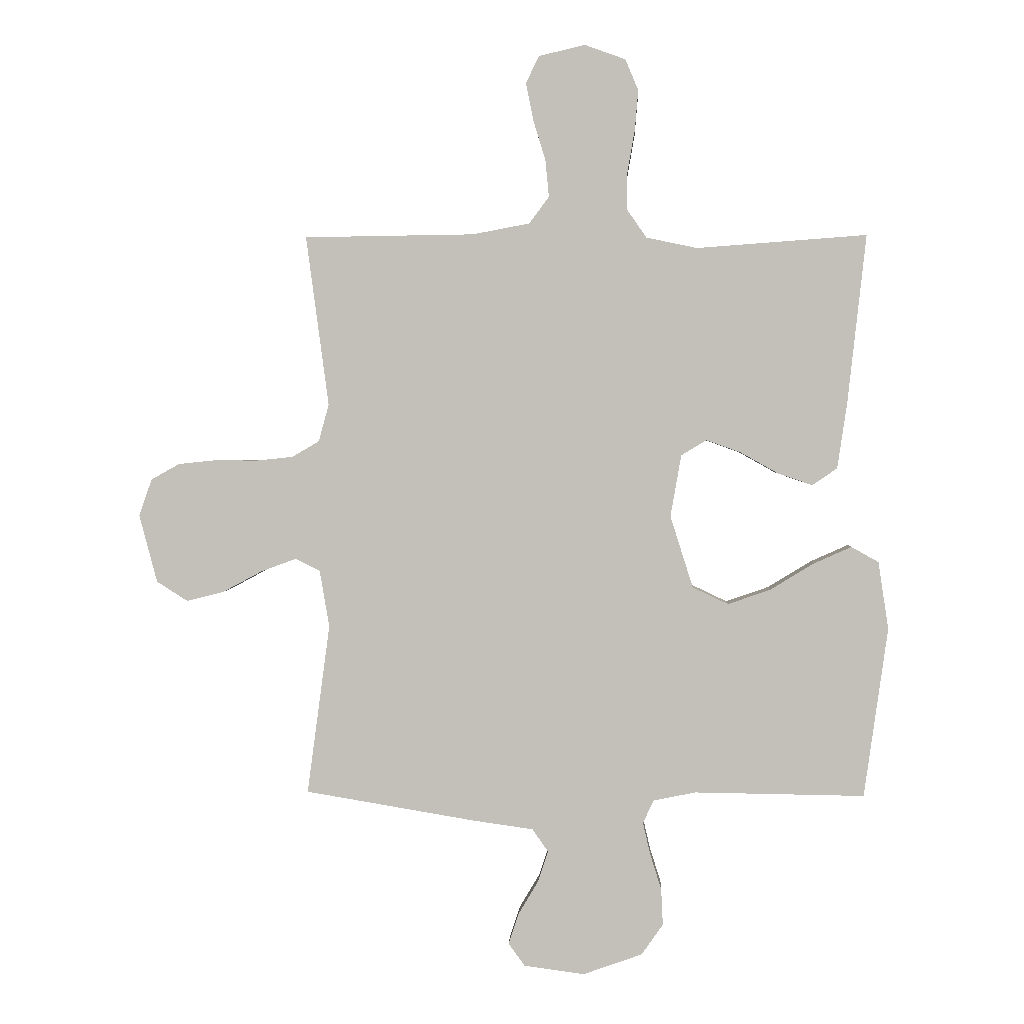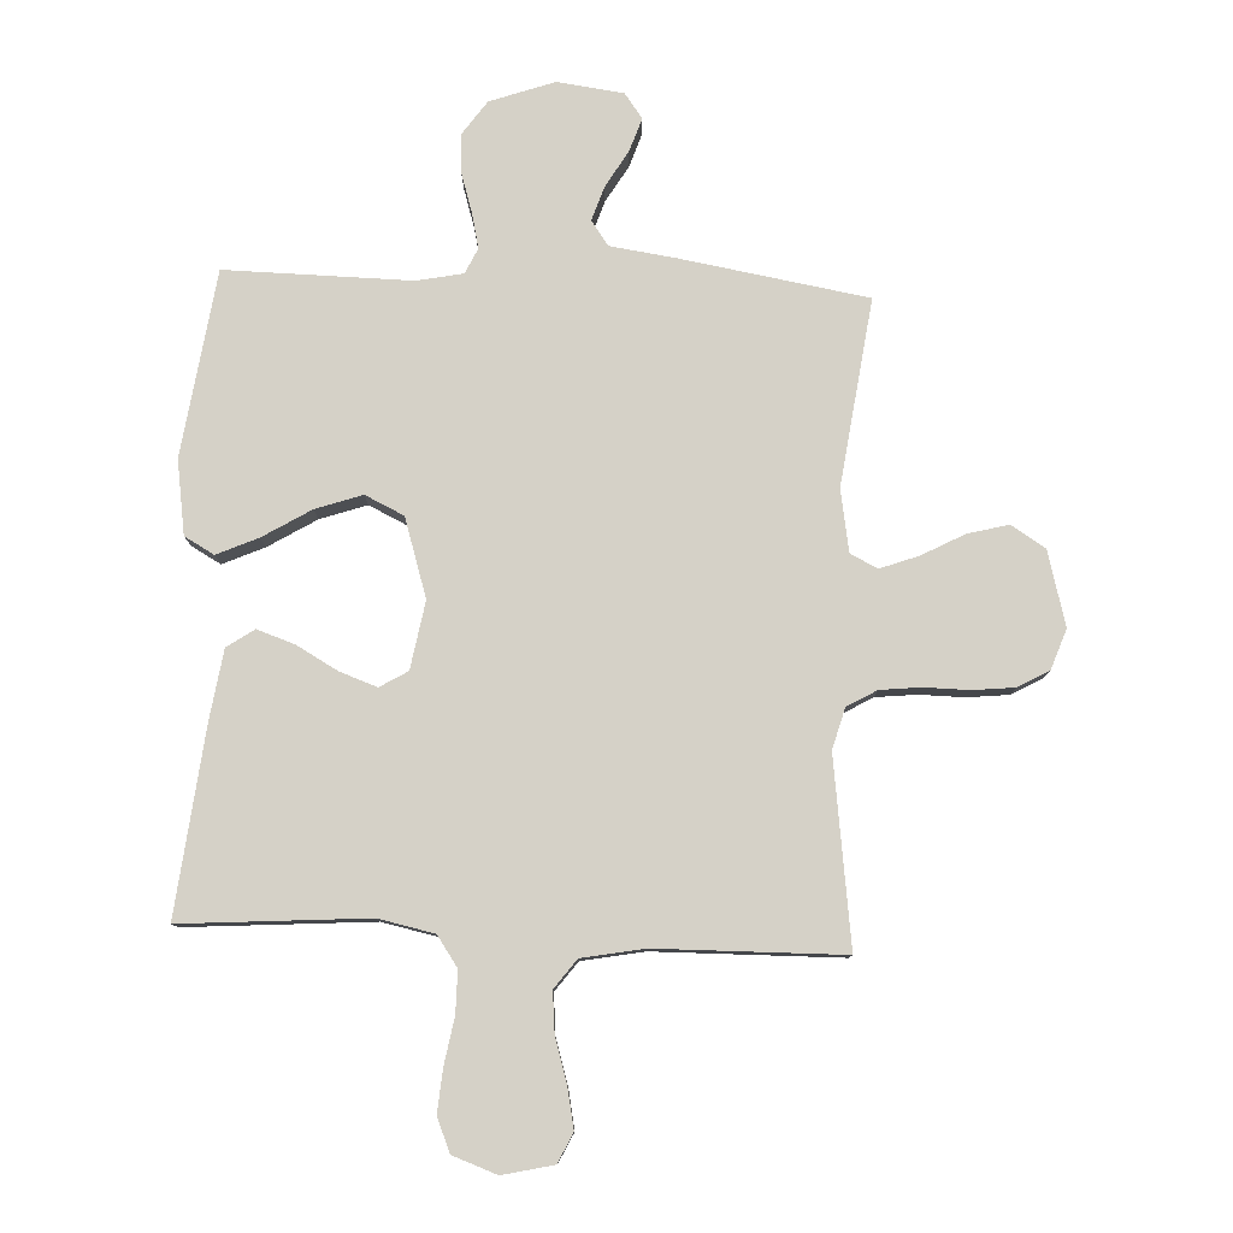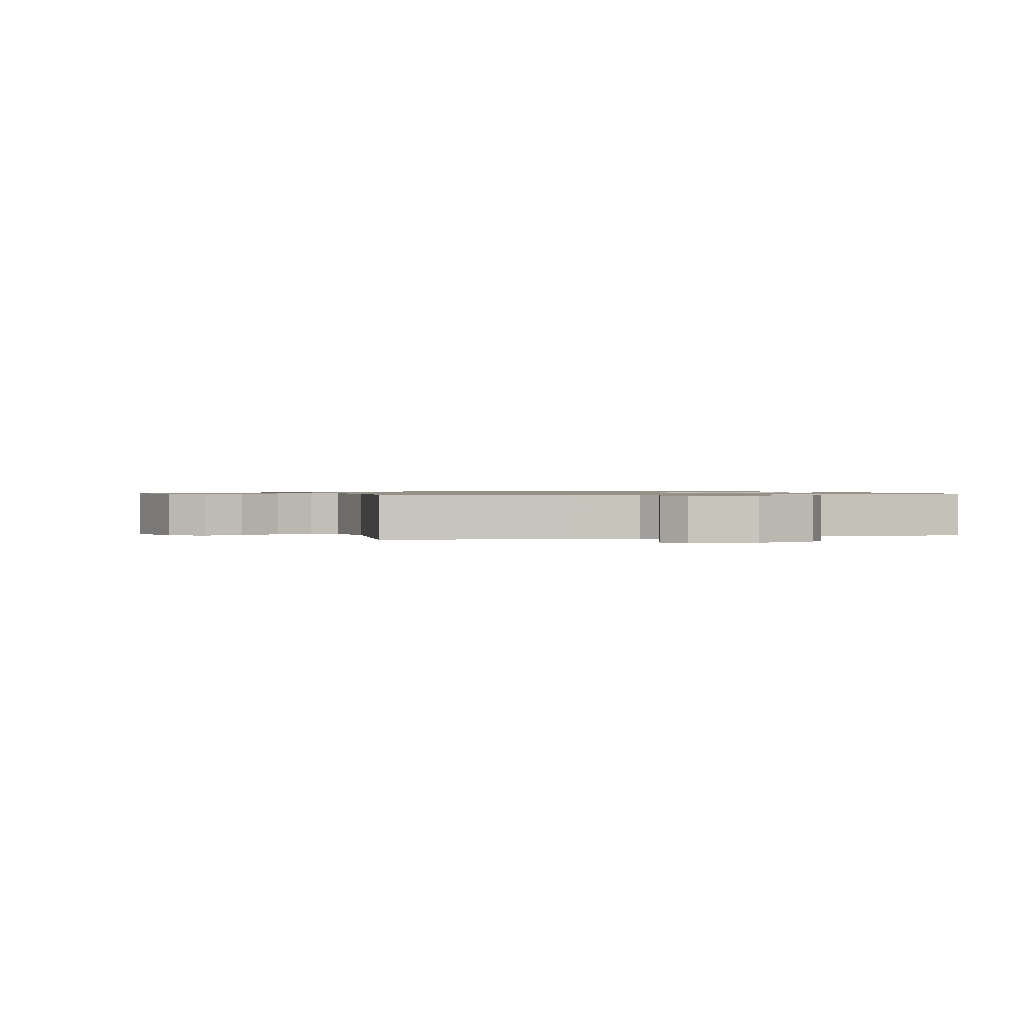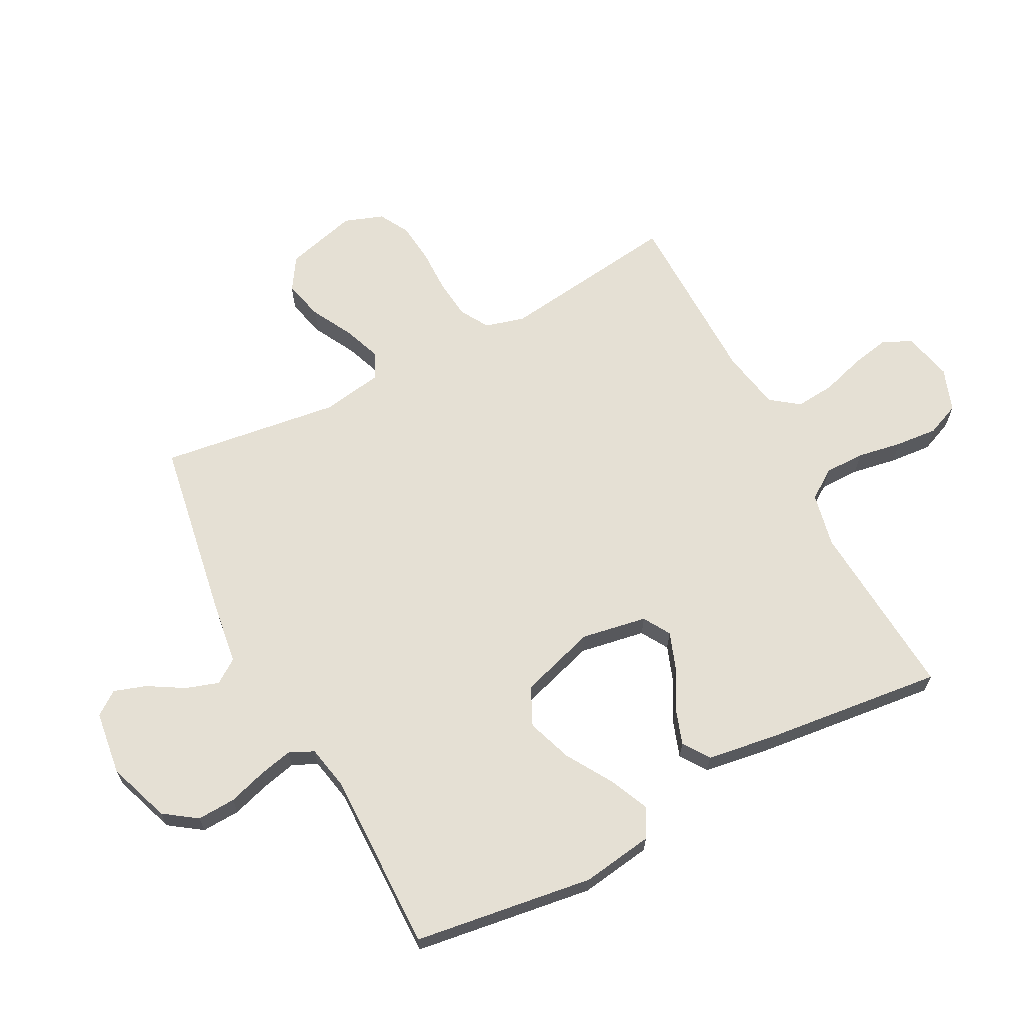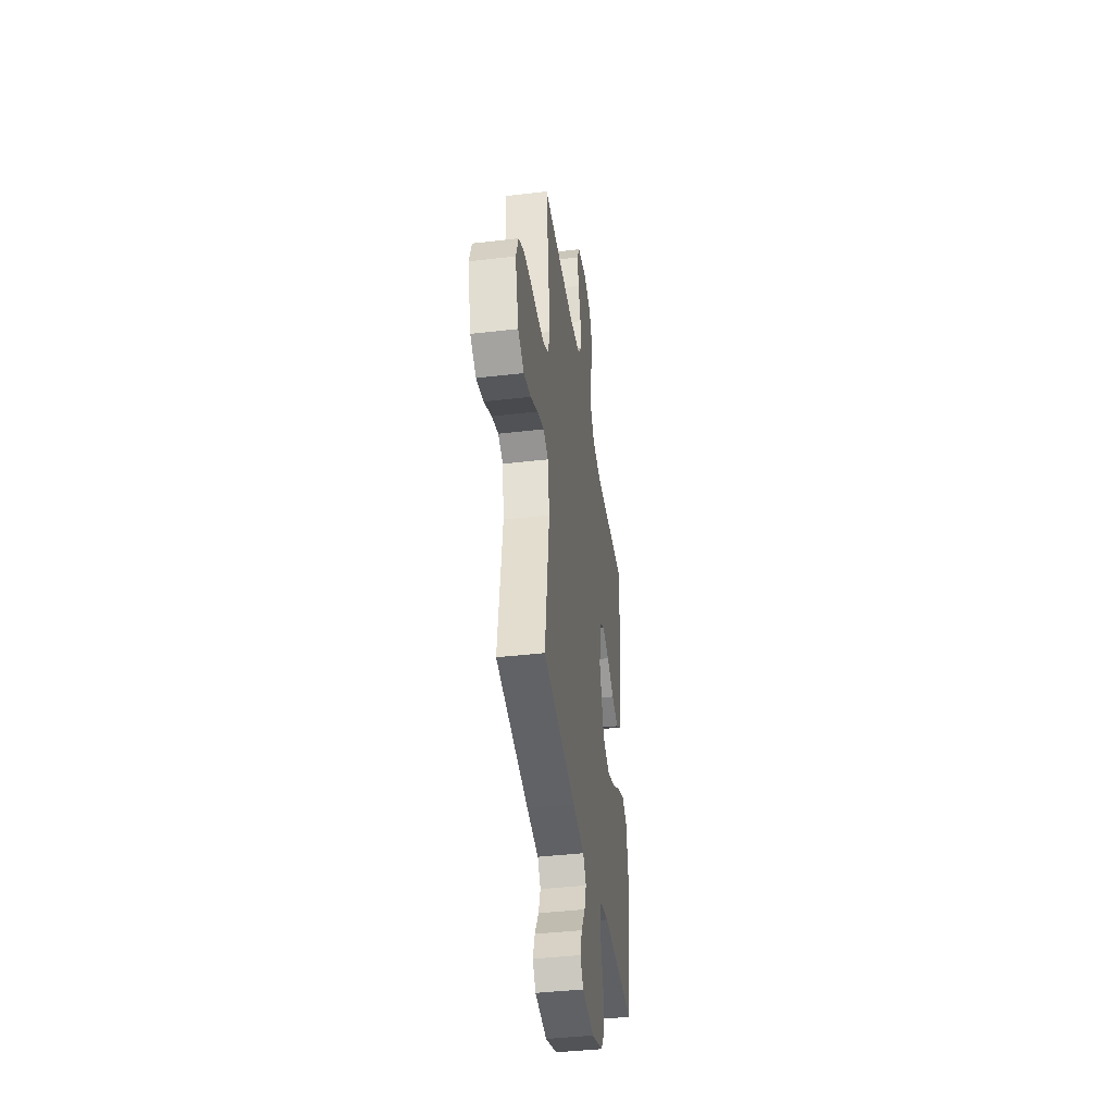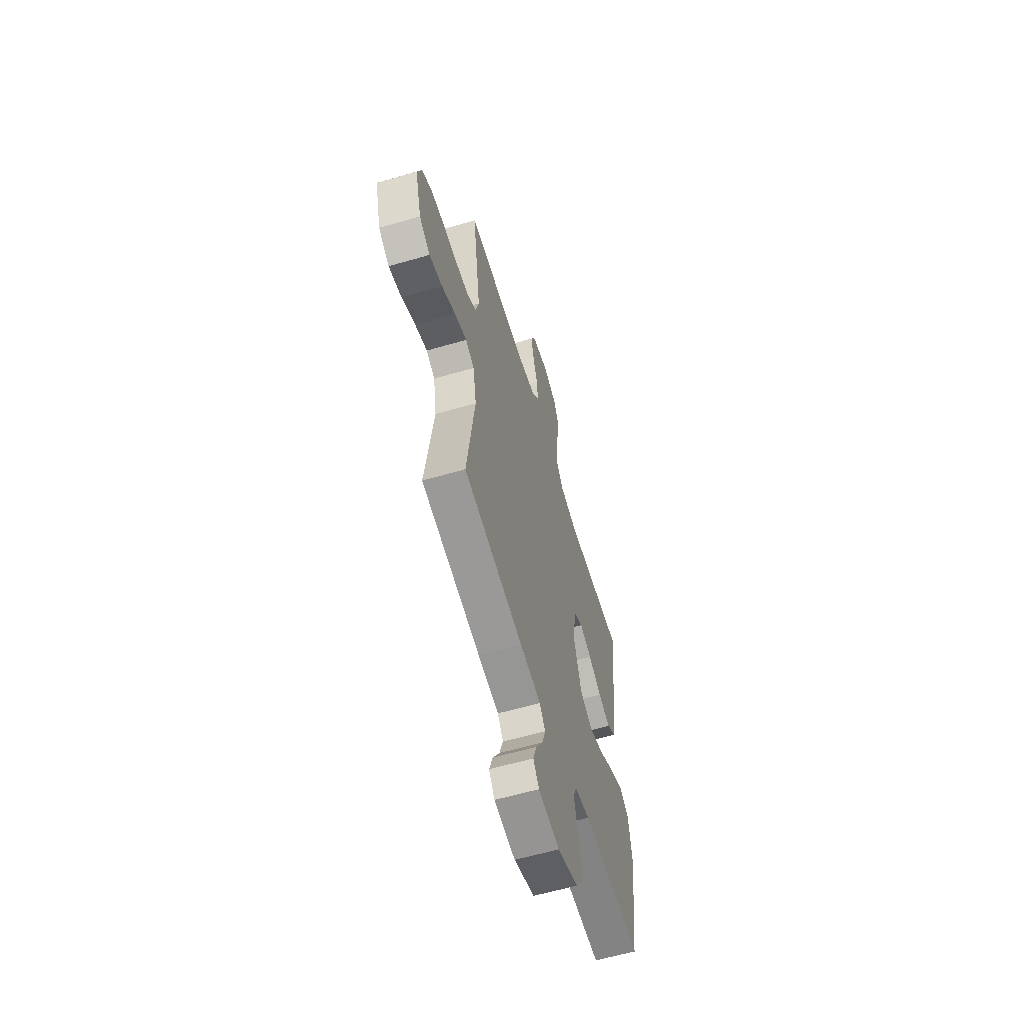
<metadata>
{"format":"obj","ext":"obj","renderer":"f3d","projection":"perspective","resolution":1024,"background":"white","views":[{"elev":2.0,"azim":-177.2,"up":"+Z"},{"elev":79.4,"azim":2.6,"up":"+Y"},{"elev":0.8,"azim":163.2,"up":"+Y"},{"elev":65.8,"azim":-117.6,"up":"+Y"},{"elev":-41.3,"azim":98.1,"up":"+Z"},{"elev":-60.4,"azim":106.6,"up":"+Z"}]}
</metadata>
<code>
v -0.5 0.07 -0.5
v -0.542 0.07 -0.2
v -0.524 0.07 -0.081
v -0.476 0.07 -0.054
v -0.409 0.07 -0.084
v -0.332 0.07 -0.131
v -0.257 0.07 -0.157
v -0.194 0.07 -0.127
v -0.154 0.07 0
v -0.173 0.07 0.109
v -0.218 0.07 0.136
v -0.279 0.07 0.114
v -0.345 0.07 0.077
v -0.406 0.07 0.056
v -0.45 0.07 0.086
v -0.467 0.07 0.2
v -0.5 0.07 0.5
v -0.2 0.07 0.478
v -0.11 0.07 0.497
v -0.076 0.07 0.546
v -0.076 0.07 0.613
v -0.089 0.07 0.688
v -0.095 0.07 0.758
v -0.072 0.07 0.813
v 0 0.07 0.839
v 0.082 0.07 0.82
v 0.105 0.07 0.772
v 0.092 0.07 0.707
v 0.07 0.07 0.635
v 0.064 0.07 0.57
v 0.099 0.07 0.523
v 0.2 0.07 0.504
v 0.5 0.07 0.5
v 0.46 0.07 0.2
v 0.478 0.07 0.134
v 0.526 0.07 0.106
v 0.592 0.07 0.099
v 0.664 0.07 0.1
v 0.732 0.07 0.093
v 0.782 0.07 0.065
v 0.805 0.07 0
v 0.773 0.07 -0.12
v 0.718 0.07 -0.155
v 0.652 0.07 -0.138
v 0.583 0.07 -0.101
v 0.521 0.07 -0.078
v 0.477 0.07 -0.1
v 0.46 0.07 -0.2
v 0.5 0.07 -0.5
v 0.2 0.07 -0.55
v 0.093 0.07 -0.565
v 0.065 0.07 -0.605
v 0.083 0.07 -0.66
v 0.118 0.07 -0.719
v 0.136 0.07 -0.773
v 0.107 0.07 -0.813
v 0 0.07 -0.827
v -0.104 0.07 -0.79
v -0.142 0.07 -0.736
v -0.139 0.07 -0.672
v -0.119 0.07 -0.608
v -0.106 0.07 -0.552
v -0.125 0.07 -0.511
v -0.2 0.07 -0.496
v -0.5 0 -0.5
v -0.542 0 -0.2
v -0.524 0 -0.081
v -0.476 0 -0.054
v -0.409 0 -0.084
v -0.332 0 -0.131
v -0.257 0 -0.157
v -0.194 0 -0.127
v -0.154 0 0
v -0.173 0 0.109
v -0.218 0 0.136
v -0.279 0 0.114
v -0.345 0 0.077
v -0.406 0 0.056
v -0.45 0 0.086
v -0.467 0 0.2
v -0.5 0 0.5
v -0.2 0 0.478
v -0.11 0 0.497
v -0.076 0 0.546
v -0.076 0 0.613
v -0.089 0 0.688
v -0.095 0 0.758
v -0.072 0 0.813
v 0 0 0.839
v 0.082 0 0.82
v 0.105 0 0.772
v 0.092 0 0.707
v 0.07 0 0.635
v 0.064 0 0.57
v 0.099 0 0.523
v 0.2 0 0.504
v 0.5 0 0.5
v 0.46 0 0.2
v 0.478 0 0.134
v 0.526 0 0.106
v 0.592 0 0.099
v 0.664 0 0.1
v 0.732 0 0.093
v 0.782 0 0.065
v 0.805 0 0
v 0.773 0 -0.12
v 0.718 0 -0.155
v 0.652 0 -0.138
v 0.583 0 -0.101
v 0.521 0 -0.078
v 0.477 0 -0.1
v 0.46 0 -0.2
v 0.5 0 -0.5
v 0.2 0 -0.55
v 0.093 0 -0.565
v 0.065 0 -0.605
v 0.083 0 -0.66
v 0.118 0 -0.719
v 0.136 0 -0.773
v 0.107 0 -0.813
v 0 0 -0.827
v -0.104 0 -0.79
v -0.142 0 -0.736
v -0.139 0 -0.672
v -0.119 0 -0.608
v -0.106 0 -0.552
v -0.125 0 -0.511
v -0.2 0 -0.496
f 58 59 60 61
f 58 61 62
f 57 58 62
f 56 57 62
f 53 54 55 56
f 52 53 56 62
f 51 52 62 63
f 48 49 50 51
f 47 48 51 63
f 42 43 44 45
f 42 45 46
f 41 42 46
f 40 41 46
f 37 38 39 40
f 36 37 40 46
f 35 36 46 47
f 32 33 34
f 31 32 34 35
f 26 27 28 29
f 26 29 30
f 25 26 30
f 24 25 30
f 21 22 23 24
f 20 21 24 30
f 19 20 30 31
f 15 16 17 18
f 12 13 14 15
f 11 12 15 18
f 10 11 18 19
f 3 4 5 6
f 3 6 7
f 64 1 2 3
f 64 3 7
f 63 64 7 8
f 47 63 8 9
f 19 31 35 47
f 9 10 19 47
f 125 124 123 122
f 126 125 122
f 126 122 121
f 126 121 120
f 120 119 118 117
f 126 120 117 116
f 127 126 116 115
f 115 114 113 112
f 127 115 112 111
f 109 108 107 106
f 110 109 106
f 110 106 105
f 110 105 104
f 104 103 102 101
f 110 104 101 100
f 111 110 100 99
f 98 97 96
f 99 98 96 95
f 93 92 91 90
f 94 93 90
f 94 90 89
f 94 89 88
f 88 87 86 85
f 94 88 85 84
f 95 94 84 83
f 82 81 80 79
f 79 78 77 76
f 82 79 76 75
f 83 82 75 74
f 70 69 68 67
f 71 70 67
f 67 66 65 128
f 71 67 128
f 72 71 128 127
f 73 72 127 111
f 111 99 95 83
f 111 83 74 73
f 1 65 66 2
f 2 66 67 3
f 3 67 68 4
f 4 68 69 5
f 5 69 70 6
f 6 70 71 7
f 7 71 72 8
f 8 72 73 9
f 9 73 74 10
f 10 74 75 11
f 11 75 76 12
f 12 76 77 13
f 13 77 78 14
f 14 78 79 15
f 15 79 80 16
f 16 80 81 17
f 17 81 82 18
f 18 82 83 19
f 19 83 84 20
f 20 84 85 21
f 21 85 86 22
f 22 86 87 23
f 23 87 88 24
f 24 88 89 25
f 25 89 90 26
f 26 90 91 27
f 27 91 92 28
f 28 92 93 29
f 29 93 94 30
f 30 94 95 31
f 31 95 96 32
f 32 96 97 33
f 33 97 98 34
f 34 98 99 35
f 35 99 100 36
f 36 100 101 37
f 37 101 102 38
f 38 102 103 39
f 39 103 104 40
f 40 104 105 41
f 41 105 106 42
f 42 106 107 43
f 43 107 108 44
f 44 108 109 45
f 45 109 110 46
f 46 110 111 47
f 47 111 112 48
f 48 112 113 49
f 49 113 114 50
f 50 114 115 51
f 51 115 116 52
f 52 116 117 53
f 53 117 118 54
f 54 118 119 55
f 55 119 120 56
f 56 120 121 57
f 57 121 122 58
f 58 122 123 59
f 59 123 124 60
f 60 124 125 61
f 61 125 126 62
f 62 126 127 63
f 63 127 128 64
f 64 128 65 1

</code>
